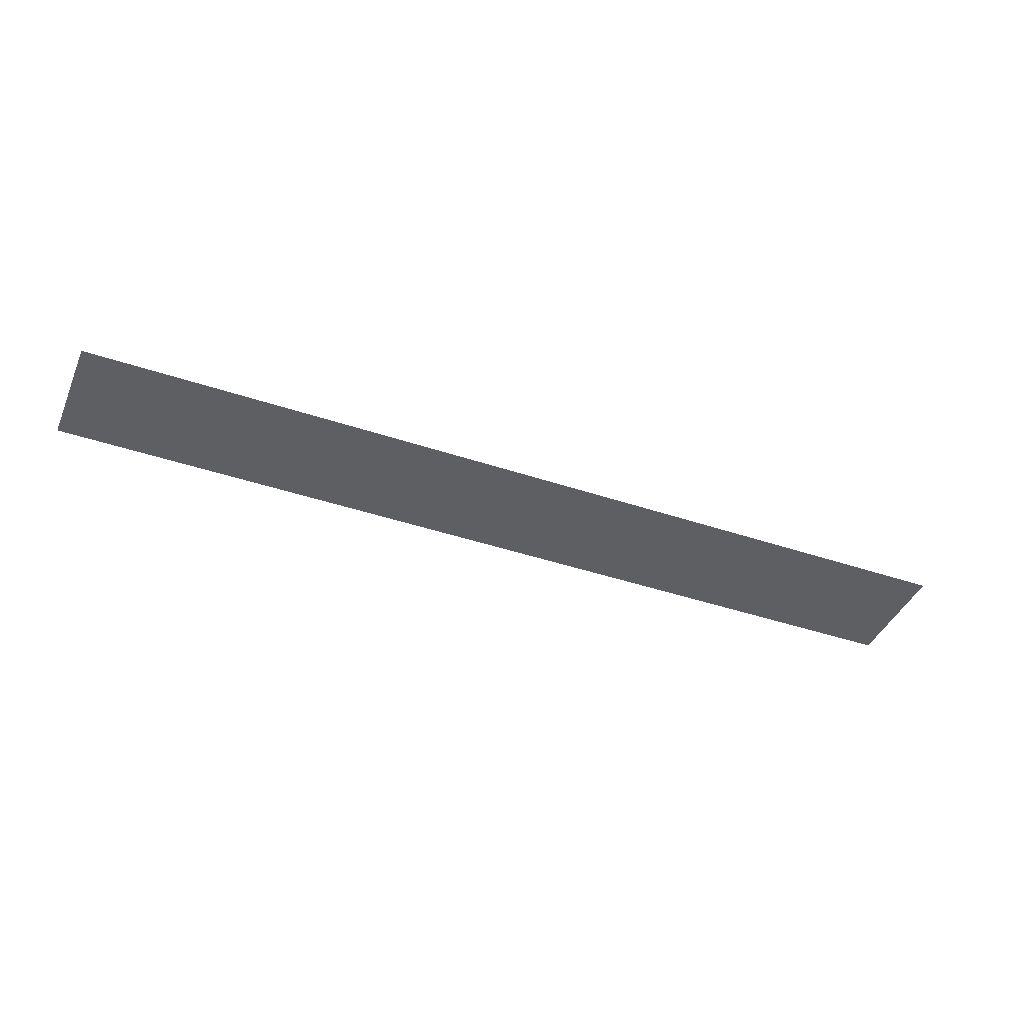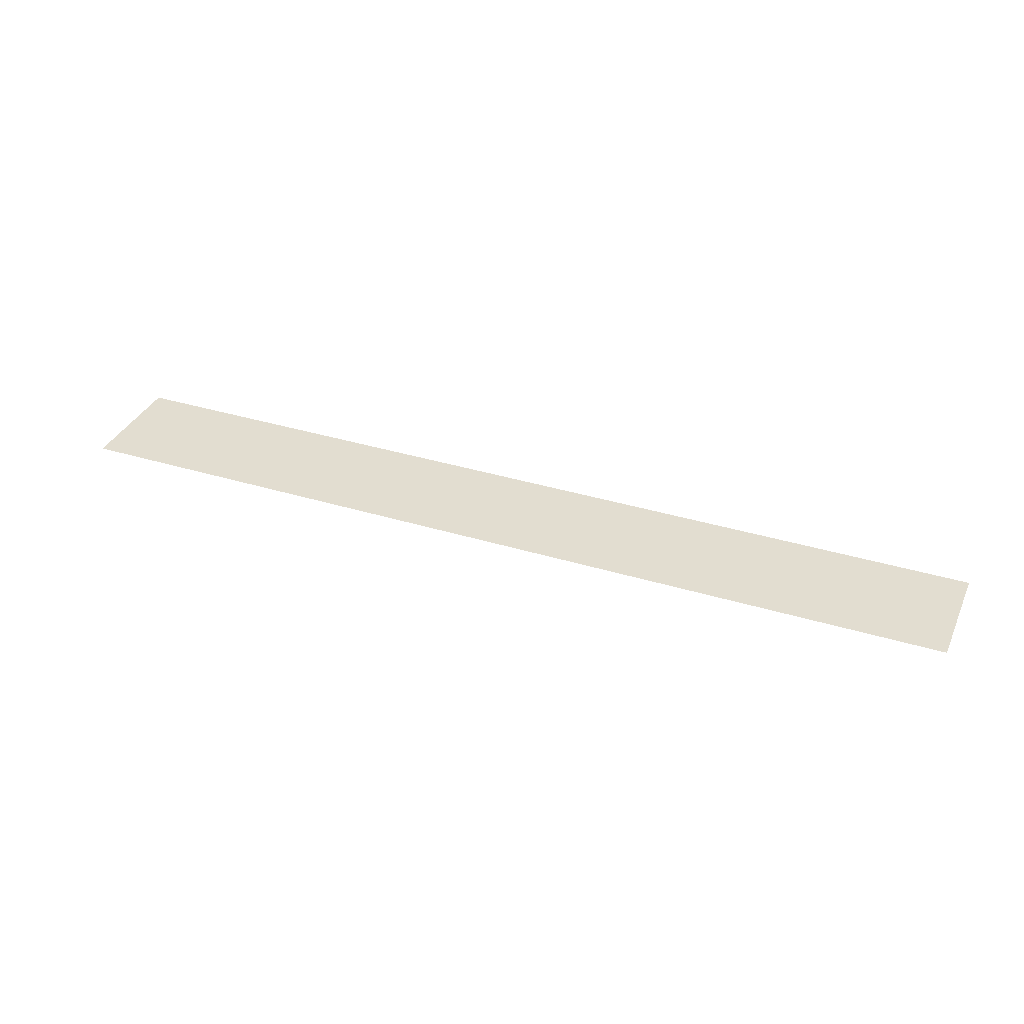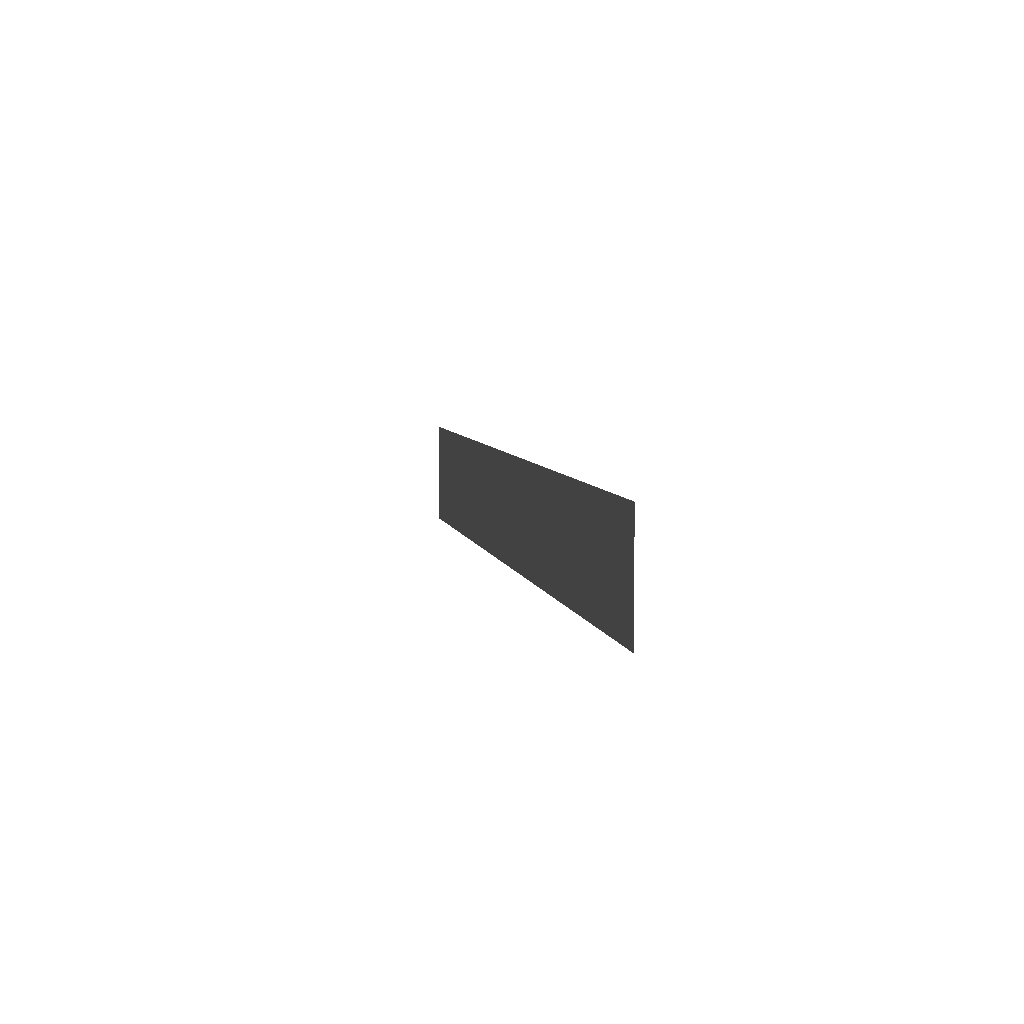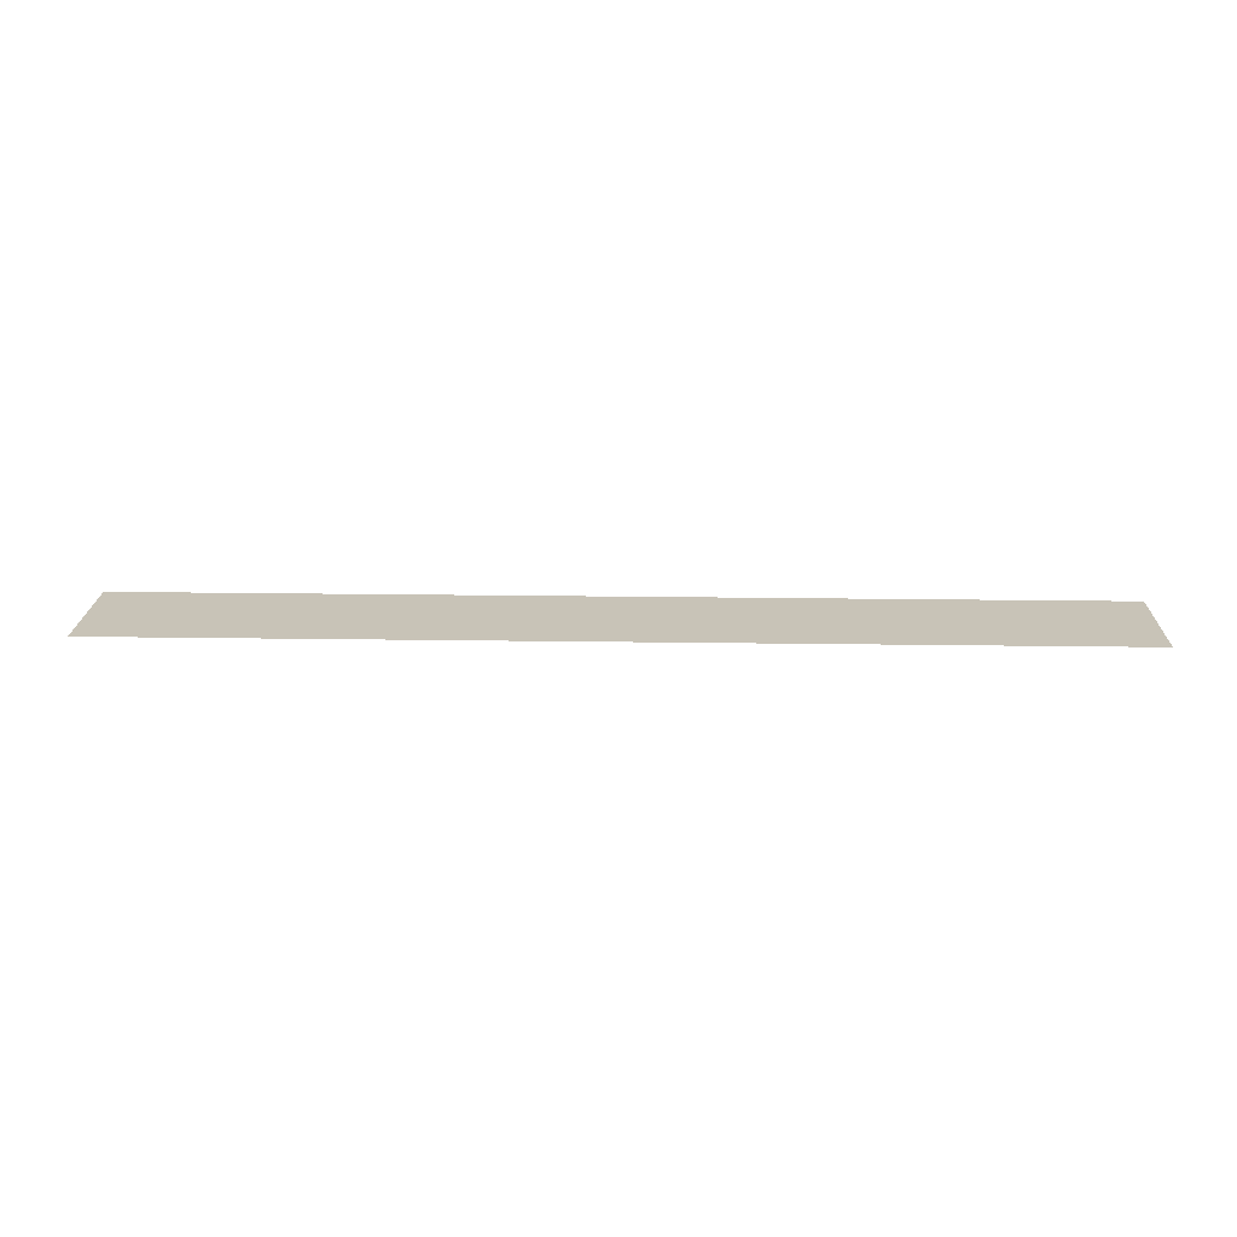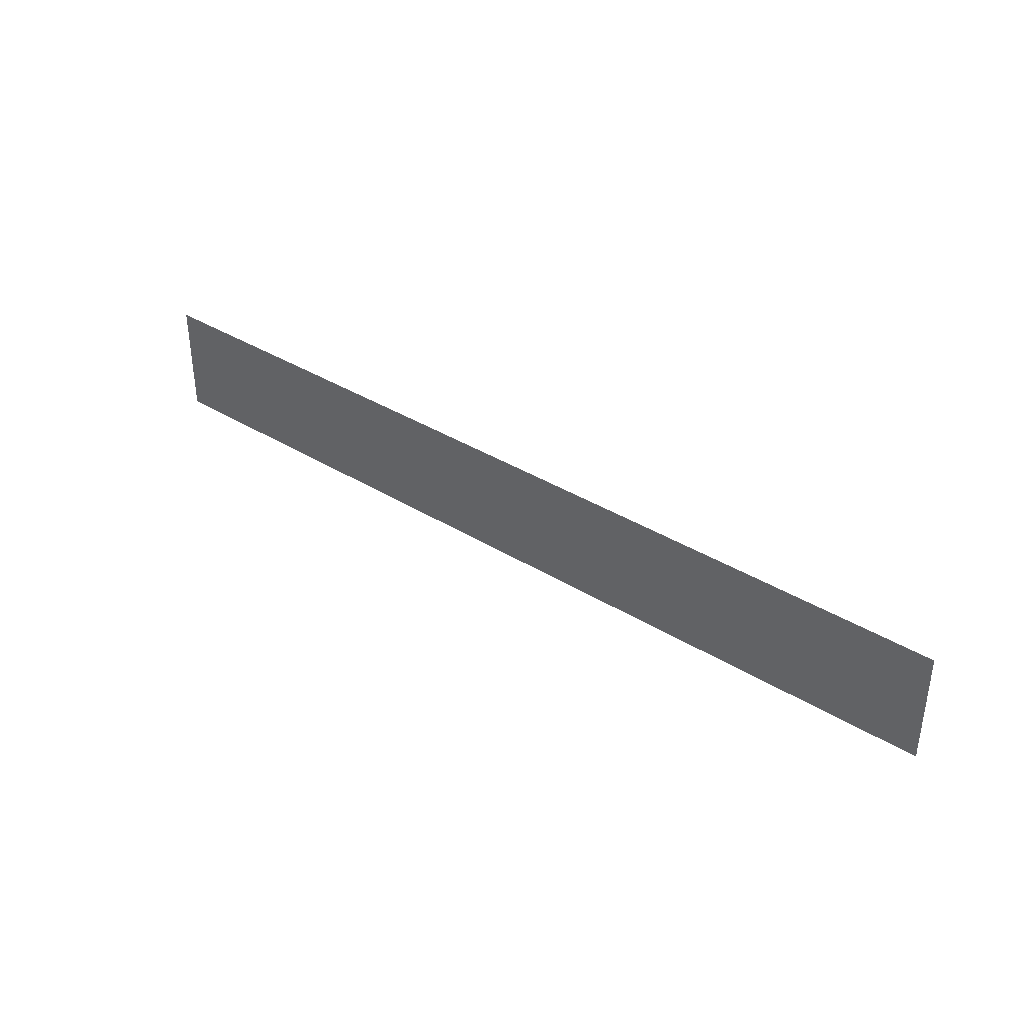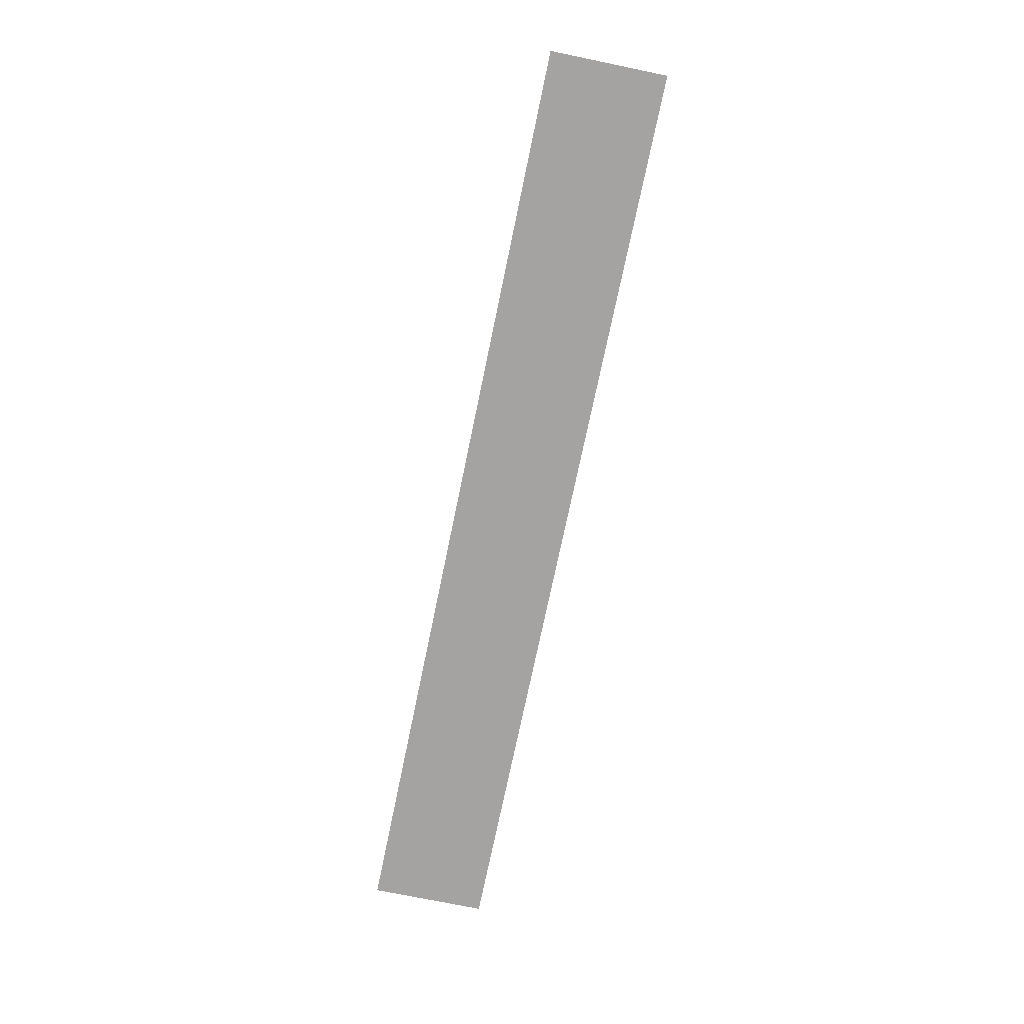
<metadata>
{"format":"obj","ext":"obj","renderer":"f3d","projection":"perspective","resolution":1024,"background":"white","views":[{"elev":-41.8,"azim":-22.2,"up":"+Y"},{"elev":35.2,"azim":-157.8,"up":"+Y"},{"elev":6.3,"azim":78.5,"up":"+Z"},{"elev":19.8,"azim":-178.4,"up":"+Y"},{"elev":37.3,"azim":-141.7,"up":"+Z"},{"elev":-73.1,"azim":78.3,"up":"+Y"}]}
</metadata>
<code>
o model.obj
v -16 0 2
v -16 0 -2
v 16 0 2
v 16 0 -2
g base
f 3 4 2 1

</code>
